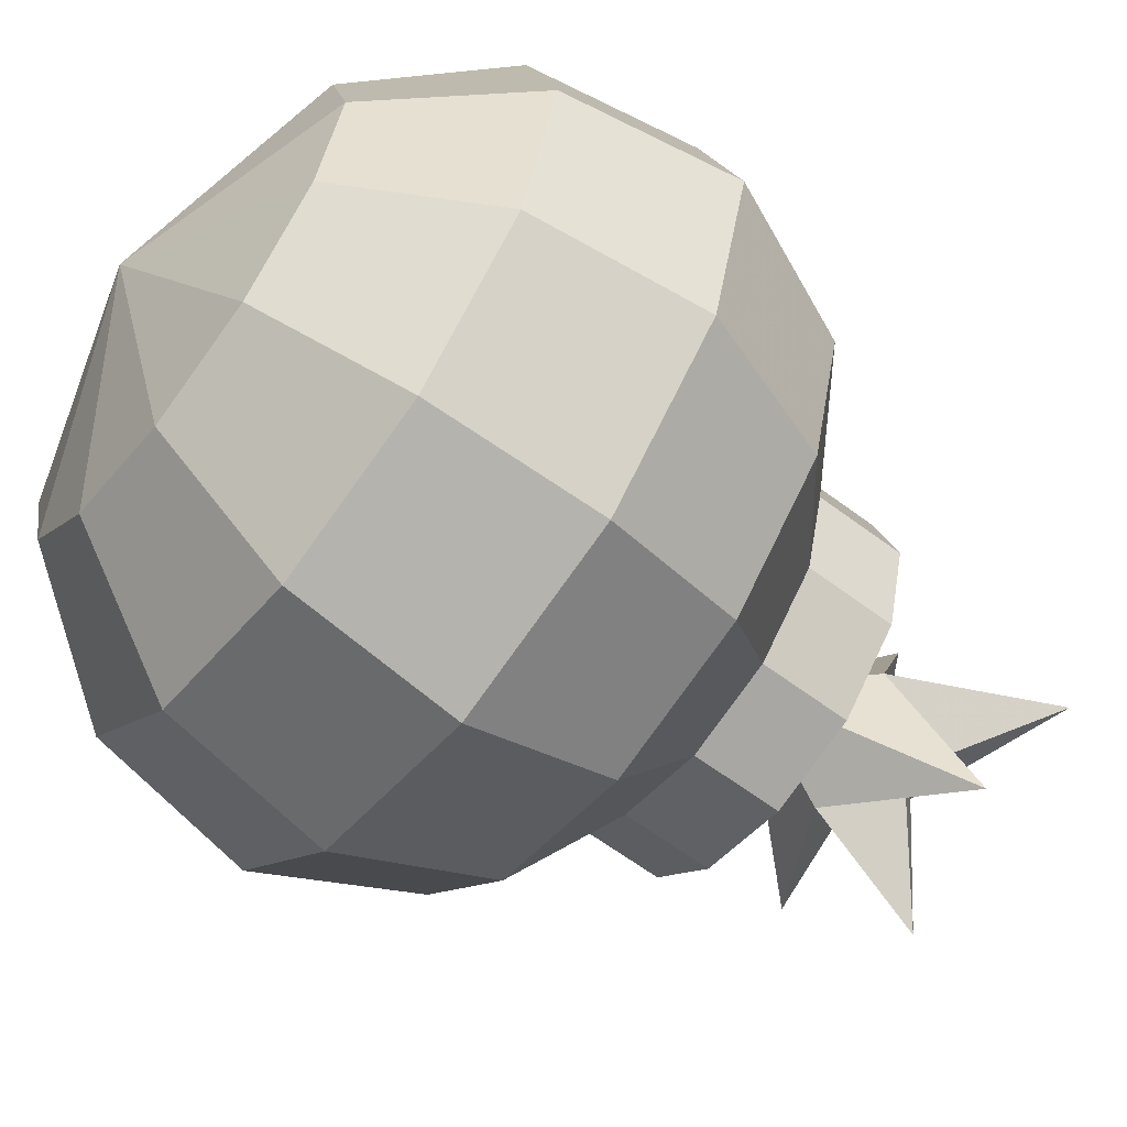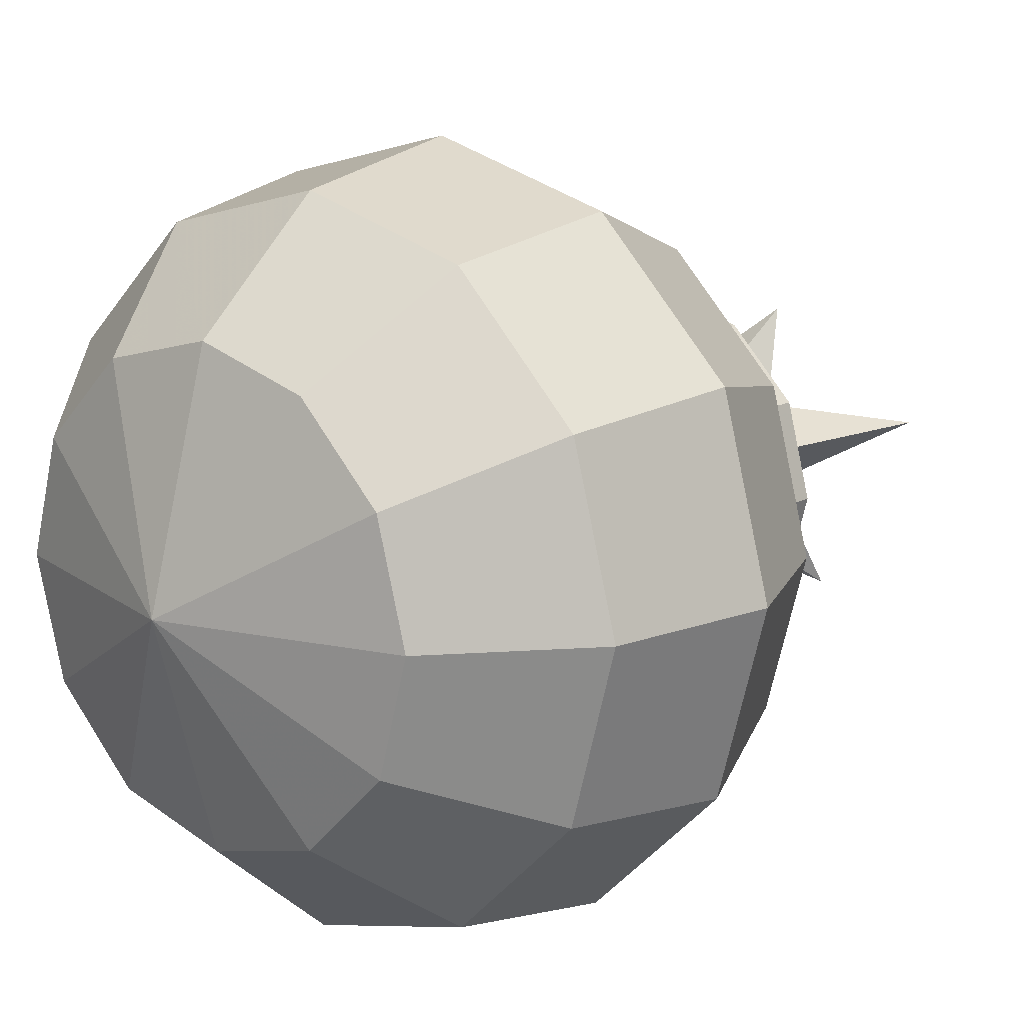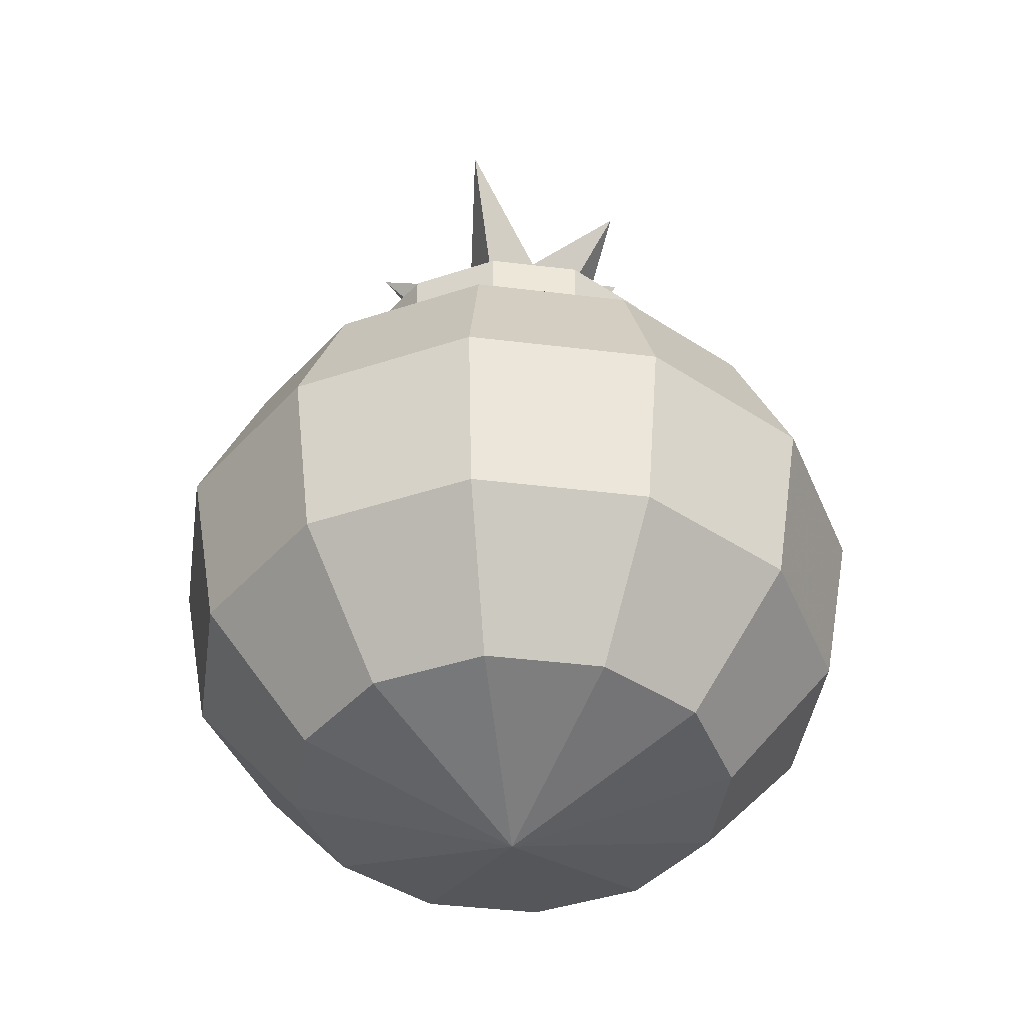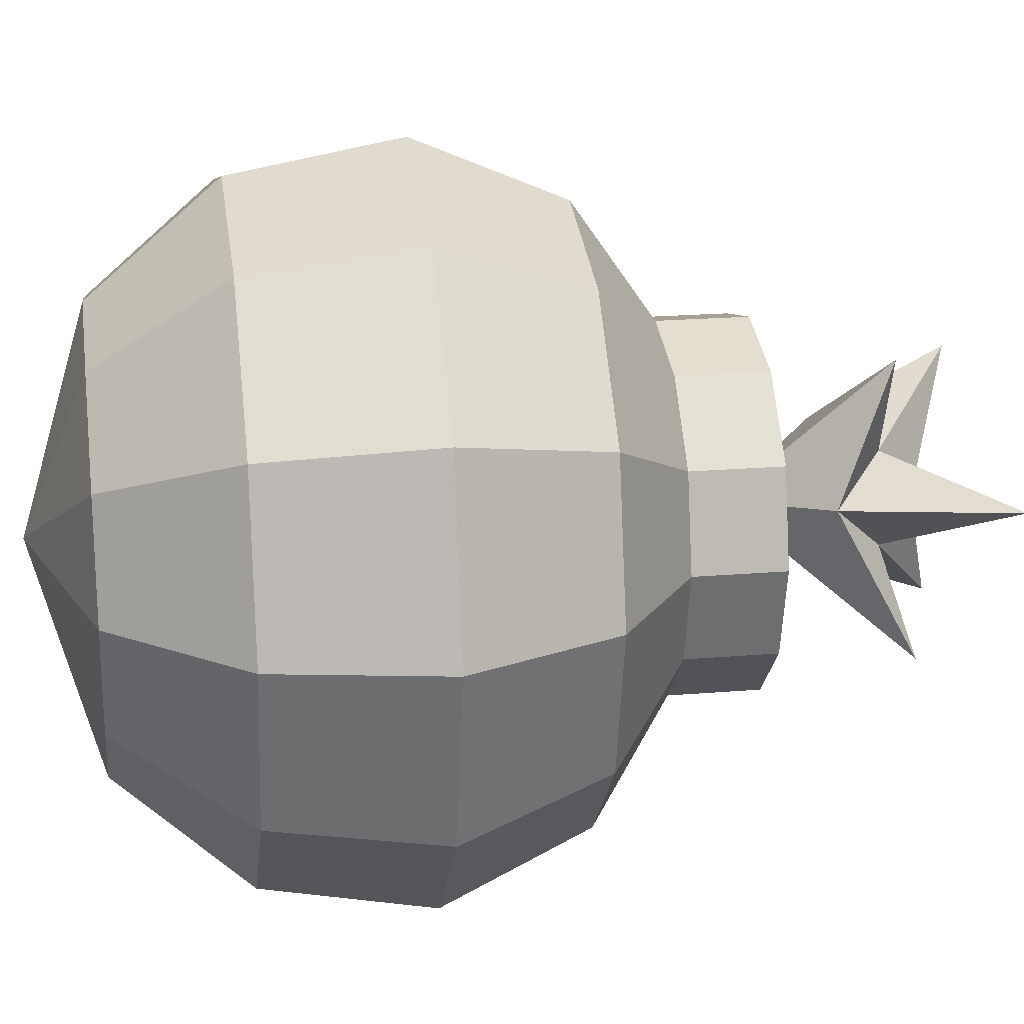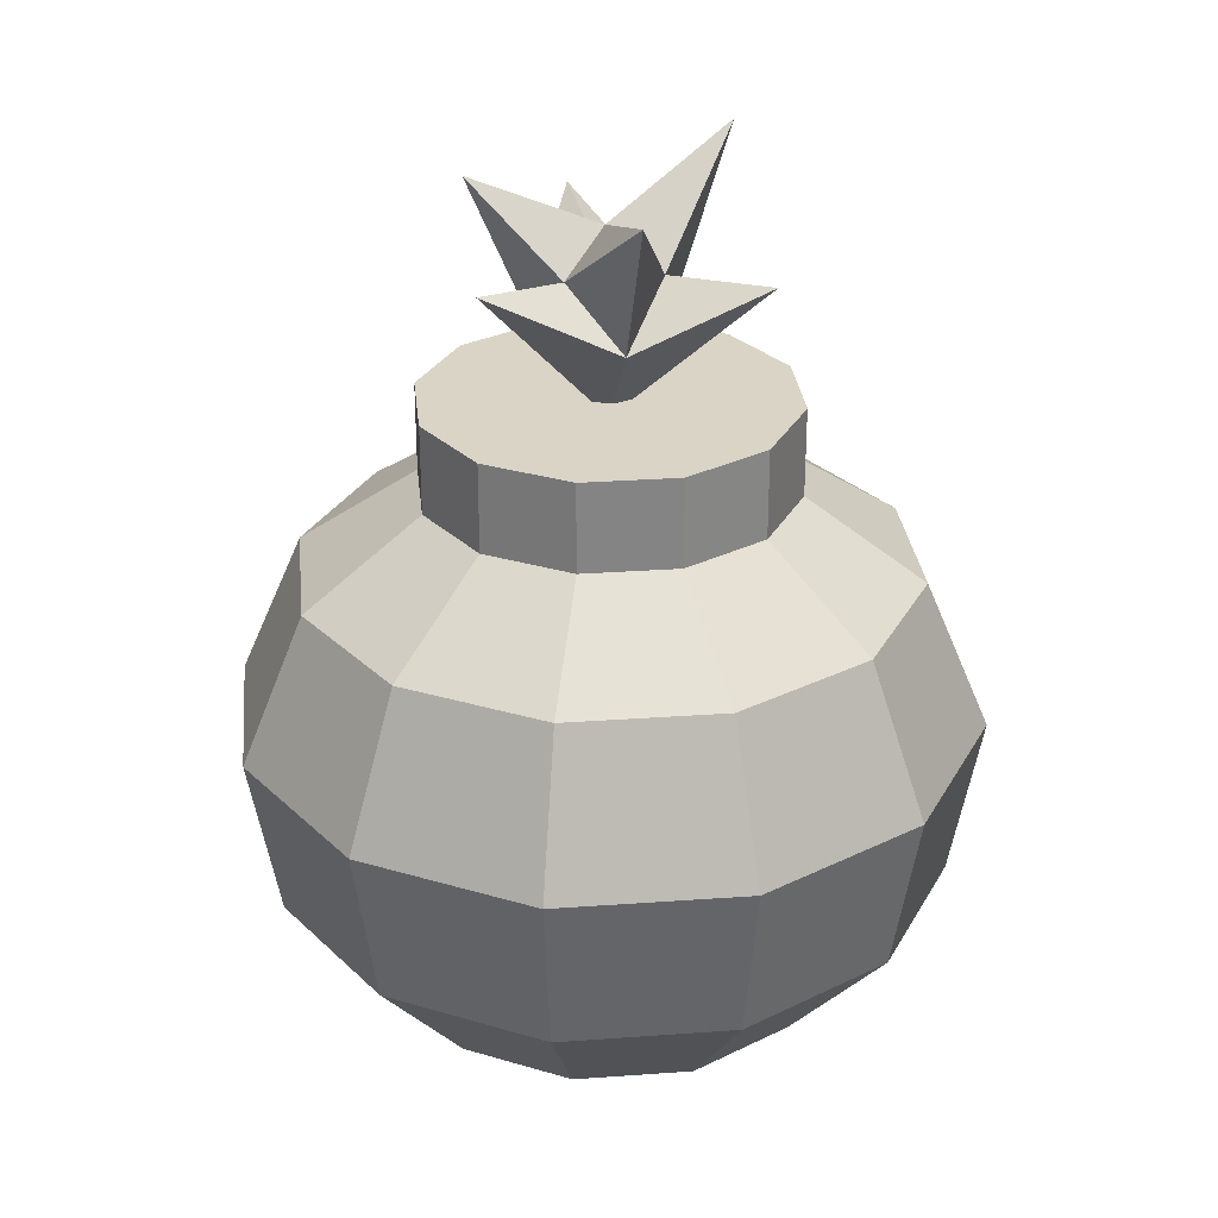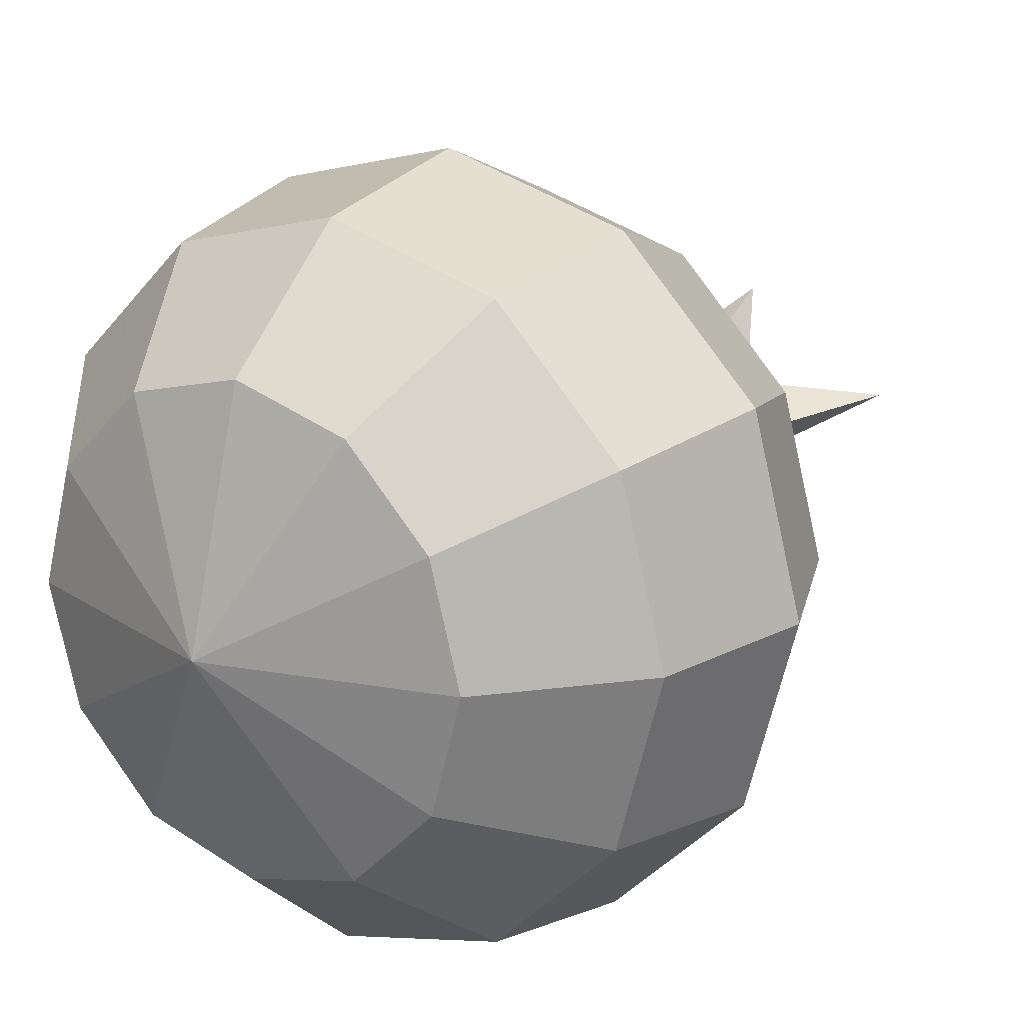
<metadata>
{"format":"obj","ext":"obj","renderer":"f3d","projection":"perspective","resolution":1024,"background":"white","views":[{"elev":-62.2,"azim":52.7,"up":"+Z"},{"elev":15.0,"azim":40.8,"up":"+Z"},{"elev":-42.4,"azim":96.7,"up":"+Y"},{"elev":21.1,"azim":81.5,"up":"+Z"},{"elev":28.9,"azim":-51.1,"up":"+Y"},{"elev":19.2,"azim":35.2,"up":"+Z"}]}
</metadata>
<code>
o Mesh.113_DrawCall_110
v 0.01313 12.07 -0.07422
v 0.2582 11.5 0.7088
v -2.142 11.68 -0.3773
v -0.7601 12.54 -1.803
v -2.261 9.71 -1.304
v 1.305 8.438 -2.259
v -2.261 9.71 1.304
v -3.728 7.272 2.15
v -5.222 5.153 -3e-06
v 1.608 0.9459 -2.783
v 4.152 2.78 -2.394
v 2.786 0.9459 -1.606
v 2.786 0.9459 1.606
v 4.152 2.78 2.394
v 2.397 2.78 4.147
v 1.608 0.9459 2.783
v 2.2e-05 0.9459 3.213
v -1.305 9.71 2.259
v -1.305 8.438 2.259
v -2.611 8.438 -1e-06
v 2.2e-05 9.71 -2.608
v 2.611 8.438 -1e-06
v 2.261 8.438 1.304
v 1.305 9.71 2.259
v 2.152 7.272 3.724
v -3.728 7.272 -2.15
v 2.2e-05 8.438 -2.608
v -2.611 5.153 -4.518
v 2.152 7.272 -3.724
v 2.2e-05 5.153 -5.216
v -4.523 5.153 -2.608
v 5.222 5.153 -3e-06
v 2.2e-05 5.153 5.216
v 2.2e-05 2.78 4.789
v -1.608 0.9459 2.783
v -4.523 5.153 2.608
v -2.397 2.78 -4.147
v -3.217 0.9459 -5e-06
v 2.2e-05 2.1e-05 -6e-06
v 3.217 0.9459 -5e-06
v -1.365 12.83 1.626
v 2.086 13.03 0.4056
v -0.7281 10.74 0.8669
v -0.7438 11.5 -0.131
v 1.116 10.74 0.1965
v 0.7252 11.55 2.149
v 2.2e-05 9.399 -0
v 0.4854 11.5 -0.5778
v -0.3874 10.74 -1.063
v 1.437 11.82 -1.883
v 2.611 9.71 0
v -2.261 8.438 1.304
v -2.152 7.272 3.724
v 4.305 7.272 -1e-06
v 2.2e-05 9.71 0
v 4.523 5.153 -2.608
v 2.611 5.153 -4.518
v 3.728 7.272 -2.15
v 2.611 5.153 4.518
v 2.2e-05 7.272 4.3
v -4.152 2.78 -2.394
v 2.397 2.78 -4.147
v -1.608 0.9459 -2.783
v 2.2e-05 0.9459 -3.213
v -2.786 0.9459 -1.606
v 2.2e-05 8.438 2.608
v 2.2e-05 9.71 2.608
v -2.611 9.71 0
v -1.305 8.438 -2.259
v 1.305 9.71 -2.259
v 2.261 8.438 -1.304
v 2.261 9.71 -1.304
v 2.261 9.71 1.304
v 1.305 8.438 2.259
v 4.523 5.153 2.608
v -4.305 7.272 -1e-06
v -2.261 8.438 -1.304
v -2.152 7.272 -3.724
v 2.2e-05 7.272 -4.3
v 3.728 7.272 2.15
v -1.305 9.71 -2.259
v -2.611 5.153 4.518
v -2.397 2.78 4.147
v -4.152 2.78 2.394
v -2.786 0.9459 1.606
v 2.2e-05 2.78 -4.789
v -4.794 2.78 -4e-06
v 4.794 2.78 -4e-06
v -1.724 4.935 2.982
v -1.506 6.334 2.605
v -3.447 4.935 -3e-06
v -2.985 4.935 1.722
v -3.164 3.369 -4e-06
v 2.741 3.369 -1.58
v 2.123 2.233 -5e-06
v 1.582 3.369 2.737
v -1.839 2.233 -1.06
v 1.839 2.233 1.06
v -1.043 7.307 1.804
v -2.086 7.307 -1e-06
v -1.043 7.307 -1.804
v 2.2e-05 7.307 -2.083
v 2.2e-05 7.307 2.083
v 2.608 6.334 1.504
v -1.806 7.307 -1.041
v -2.608 6.334 -1.504
v -1.506 6.334 -2.605
v 2.2e-05 6.334 -3.009
v 2.2e-05 4.935 -3.443
v -1.724 4.935 -2.982
v 2.086 7.307 -1e-06
v 1.043 7.307 1.804
v -1.582 3.369 2.737
v -1.839 2.233 1.06
v -2.741 3.369 1.58
v 2.2e-05 3.369 -3.161
v 3.164 3.369 -4e-06
v -1.582 3.369 -2.737
v -1.062 2.233 -1.837
v -2.741 3.369 -1.58
v -2.123 2.233 -5e-06
v 2.2e-05 2.233 -2.121
v 1.062 2.233 -1.837
v 2.2e-05 1.609 -5e-06
v -2.608 6.334 1.504
v -3.012 6.334 -2e-06
v 3.012 6.334 -2e-06
v 2.608 6.334 -1.504
v 1.043 7.307 -1.804
v 2.2e-05 6.334 3.009
v 2.2e-05 4.935 3.443
v 1.724 4.935 -2.982
v 2.985 4.935 -1.722
v 2.2e-05 3.369 3.161
v -2.985 4.935 -1.722
v 2.741 3.369 1.58
v 1.062 2.233 1.837
v 2.2e-05 2.233 2.121
v 2.2e-05 7.869 -1e-06
v -1.806 7.307 1.041
v 1.806 7.307 -1.041
v 1.806 7.307 1.041
v 1.506 6.334 -2.605
v 1.506 6.334 2.605
v 2.985 4.935 1.722
v 1.724 4.935 2.982
v -1.062 2.233 1.837
v 3.447 4.935 -3e-06
v 1.582 3.369 -2.737
v 1.839 2.233 -1.06
f 42 1 48
f 48 1 4
f 41 1 2
f 2 1 42
f 4 1 44
f 44 1 41
f 42 48 45
f 45 48 50
f 41 2 43
f 43 2 46
f 2 42 45
f 46 2 45
f 46 45 47
f 43 46 47
f 44 41 43
f 3 44 43
f 3 43 47
f 48 4 49
f 50 49 47
f 45 50 47
f 55 5 68
f 51 72 55
f 51 55 73
f 19 52 8
f 29 6 58
f 71 54 58
f 60 53 82
f 60 82 33
f 36 82 53
f 56 57 29
f 56 29 58
f 58 54 32
f 58 32 56
f 33 34 59
f 33 59 60
f 13 40 88
f 13 88 14
f 14 16 13
f 17 16 15
f 17 15 34
f 63 64 39
f 63 39 65
f 52 68 20
f 68 77 20
f 77 81 69
f 81 21 27
f 81 27 69
f 27 70 6
f 71 72 51
f 51 23 22
f 23 73 24
f 24 67 66
f 75 59 15
f 53 60 66
f 66 60 25
f 20 77 76
f 77 26 76
f 26 31 9
f 57 86 30
f 30 86 28
f 86 37 28
f 28 37 31
f 37 61 31
f 71 22 54
f 80 74 25
f 80 75 32
f 32 75 14
f 75 15 14
f 70 21 55
f 82 83 34
f 83 35 17
f 84 87 85
f 85 38 39
f 38 65 39
f 62 56 11
f 56 32 11
f 32 14 88
f 86 62 64
f 62 10 64
f 11 88 12
f 88 40 12
f 40 13 39
f 4 44 49
f 49 44 3
f 49 3 47
f 50 48 49
f 68 7 55
f 55 81 5
f 19 8 53
f 76 8 52
f 76 52 20
f 29 27 6
f 71 58 6
f 18 67 55
f 18 55 7
f 36 53 8
f 8 76 9
f 8 9 36
f 9 31 61
f 9 61 87
f 10 62 11
f 10 11 12
f 14 15 16
f 16 17 39
f 16 39 13
f 66 67 18
f 66 18 19
f 18 7 52
f 18 52 19
f 52 7 68
f 68 5 77
f 77 5 81
f 27 21 70
f 70 72 71
f 70 71 6
f 71 51 22
f 51 73 23
f 23 24 74
f 24 66 74
f 24 73 55
f 24 55 67
f 80 25 75
f 25 59 75
f 59 34 15
f 19 53 66
f 60 59 25
f 76 26 9
f 77 69 26
f 69 78 26
f 26 78 31
f 78 28 31
f 69 27 78
f 27 79 78
f 78 79 28
f 79 30 28
f 27 29 79
f 29 57 79
f 79 57 30
f 22 23 54
f 54 23 80
f 23 74 80
f 74 66 25
f 54 80 32
f 72 70 55
f 55 21 81
f 33 82 34
f 34 83 17
f 17 35 39
f 35 85 39
f 82 36 83
f 36 84 83
f 83 84 35
f 84 85 35
f 36 9 84
f 9 87 84
f 87 38 85
f 86 57 62
f 57 56 62
f 11 32 88
f 86 64 37
f 64 63 37
f 37 63 61
f 63 65 61
f 61 65 87
f 65 38 87
f 64 10 39
f 10 12 39
f 12 40 39
f 126 140 100
f 143 102 129
f 141 127 128
f 125 126 91
f 125 91 92
f 133 132 143
f 128 148 133
f 131 146 130
f 91 135 120
f 91 120 93
f 123 149 94
f 123 94 150
f 98 117 136
f 119 124 97
f 137 124 98
f 139 105 100
f 139 100 140
f 139 141 129
f 139 103 112
f 144 146 145
f 145 146 96
f 146 134 96
f 105 106 126
f 126 106 91
f 106 135 91
f 107 110 135
f 101 102 107
f 102 108 107
f 110 118 135
f 118 120 135
f 141 111 127
f 112 103 144
f 148 145 136
f 145 96 136
f 99 90 103
f 103 130 144
f 130 146 144
f 113 147 138
f 147 114 124
f 89 92 113
f 113 115 147
f 92 91 115
f 91 93 115
f 116 132 149
f 94 148 117
f 116 122 118
f 122 119 118
f 120 97 93
f 149 123 122
f 94 117 150
f 117 95 150
f 150 95 124
f 95 98 124
f 99 140 125
f 99 125 90
f 126 125 140
f 143 129 128
f 141 128 129
f 130 90 89
f 130 89 131
f 92 89 90
f 92 90 125
f 133 143 128
f 128 127 148
f 131 134 146
f 98 95 117
f 136 96 137
f 136 137 98
f 138 137 96
f 138 96 134
f 119 122 124
f 137 138 124
f 139 140 99
f 139 99 103
f 139 102 101
f 139 101 105
f 139 129 102
f 139 142 111
f 139 111 141
f 139 112 142
f 104 144 145
f 100 105 126
f 105 101 106
f 101 107 106
f 106 107 135
f 107 108 110
f 108 109 110
f 102 143 108
f 143 132 108
f 108 132 109
f 132 116 109
f 109 116 110
f 116 118 110
f 111 142 127
f 127 142 104
f 142 112 104
f 104 112 144
f 127 104 148
f 104 145 148
f 90 130 103
f 131 89 134
f 89 113 134
f 134 113 138
f 138 147 124
f 92 115 113
f 115 114 147
f 115 93 114
f 93 121 114
f 114 121 124
f 121 97 124
f 132 133 149
f 149 133 94
f 133 148 94
f 148 136 117
f 118 119 120
f 119 97 120
f 97 121 93
f 116 149 122
f 122 123 124
f 123 150 124

</code>
